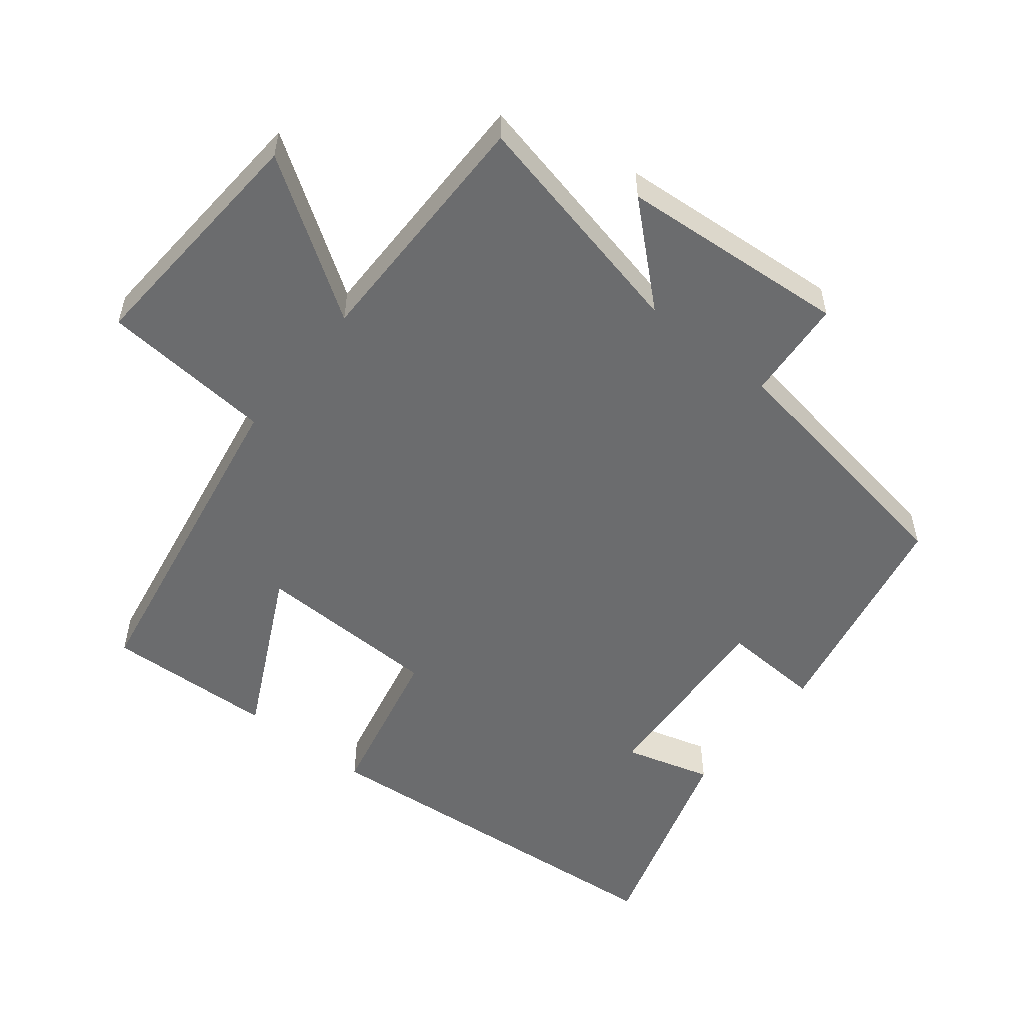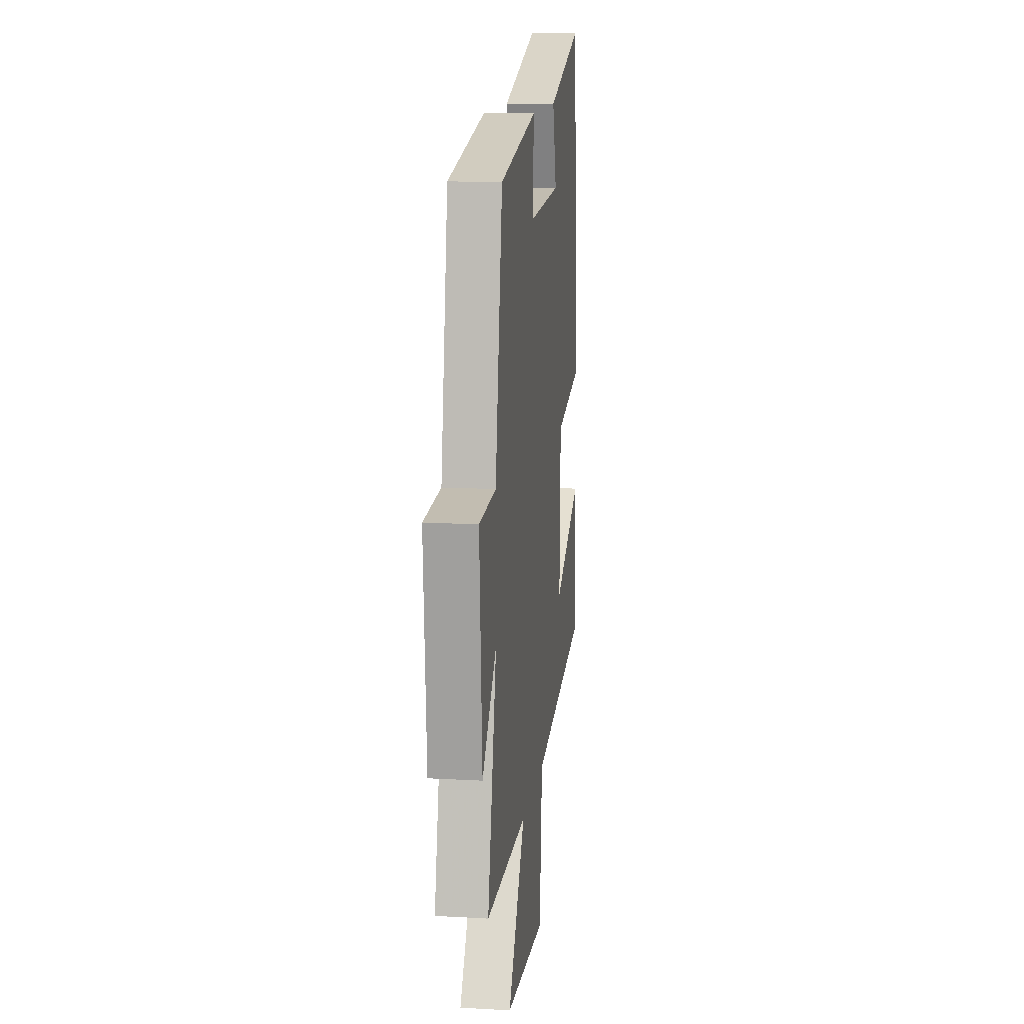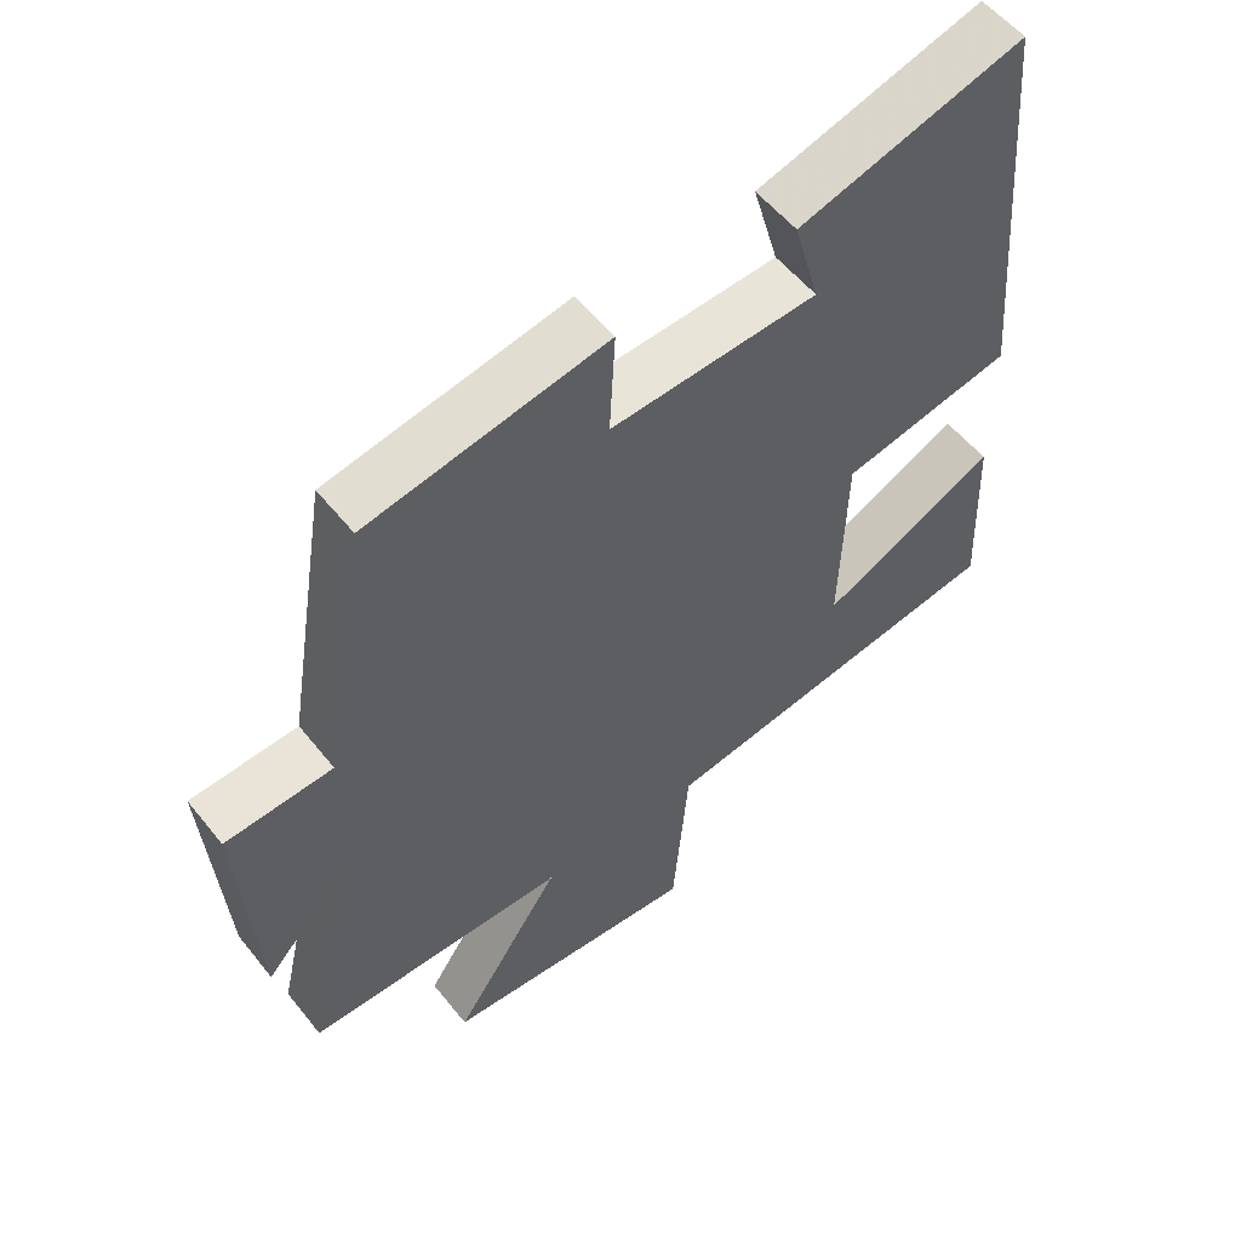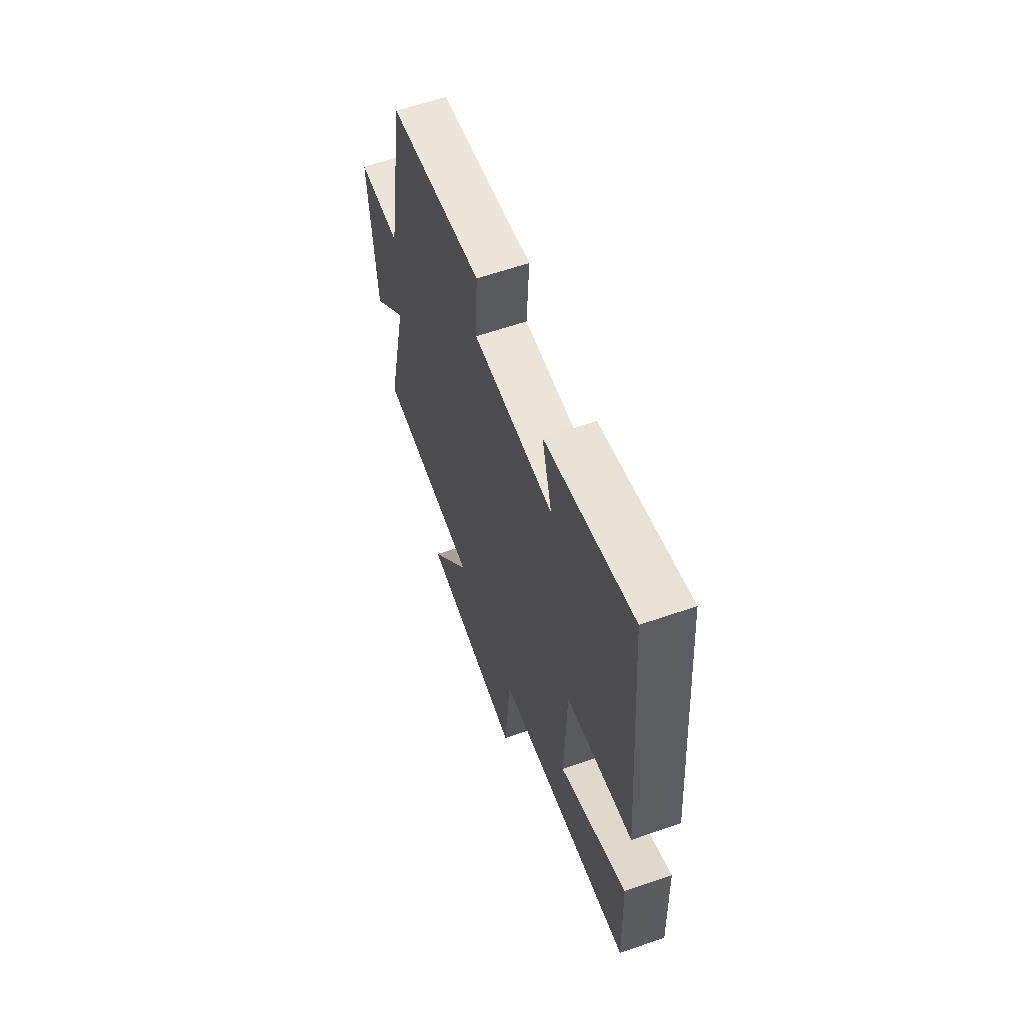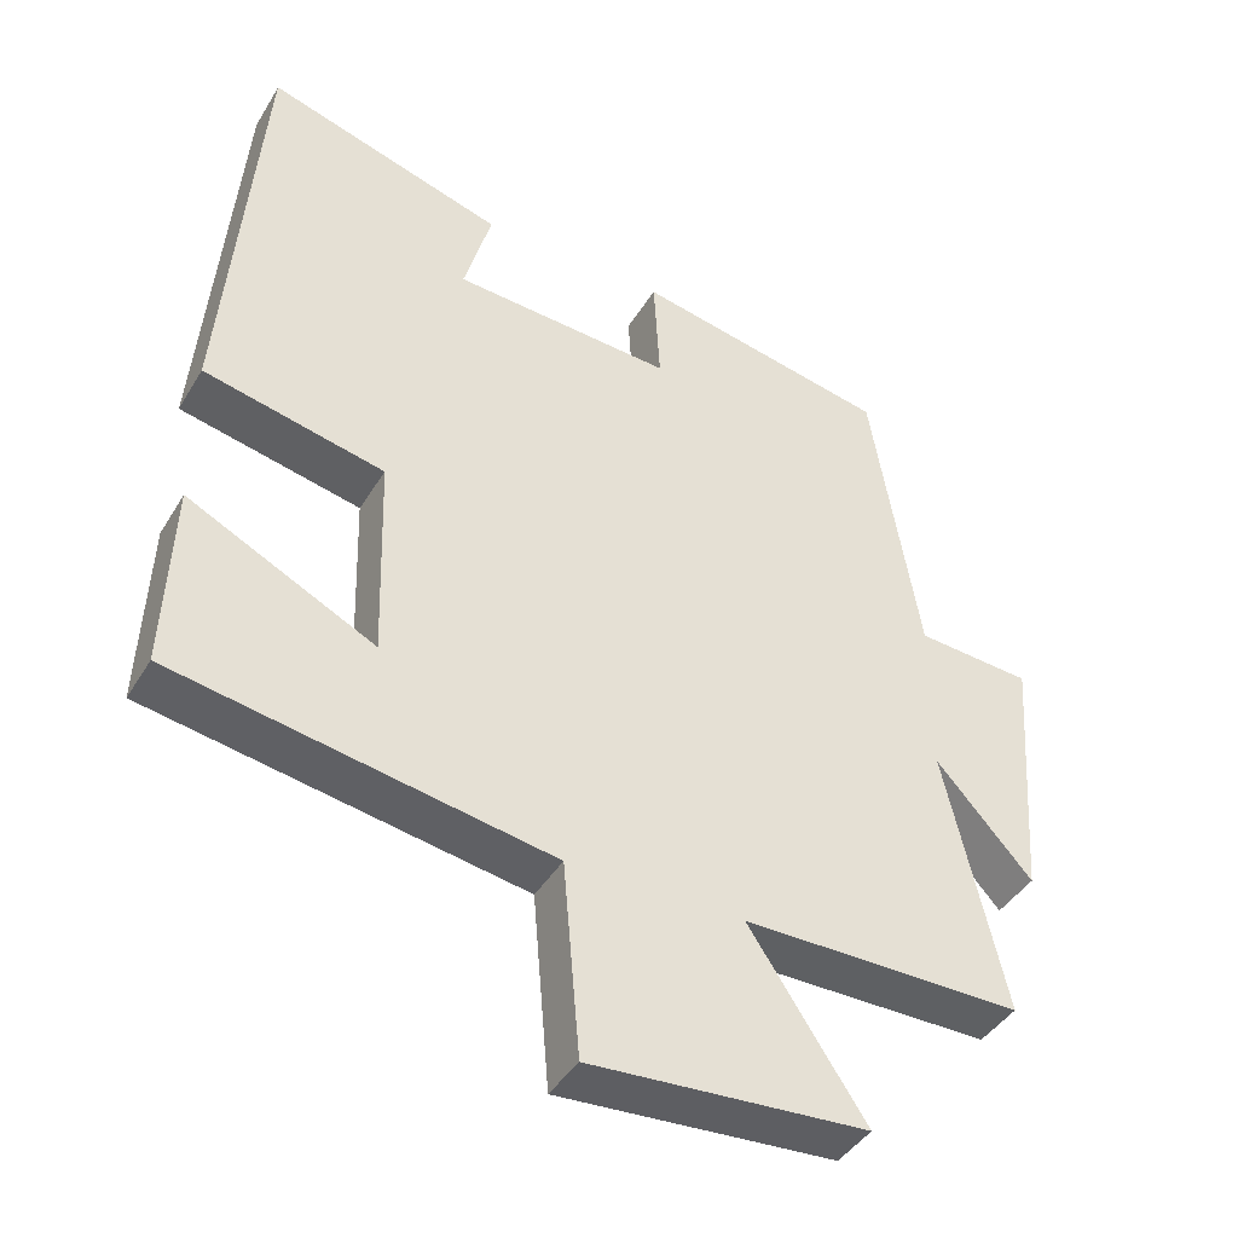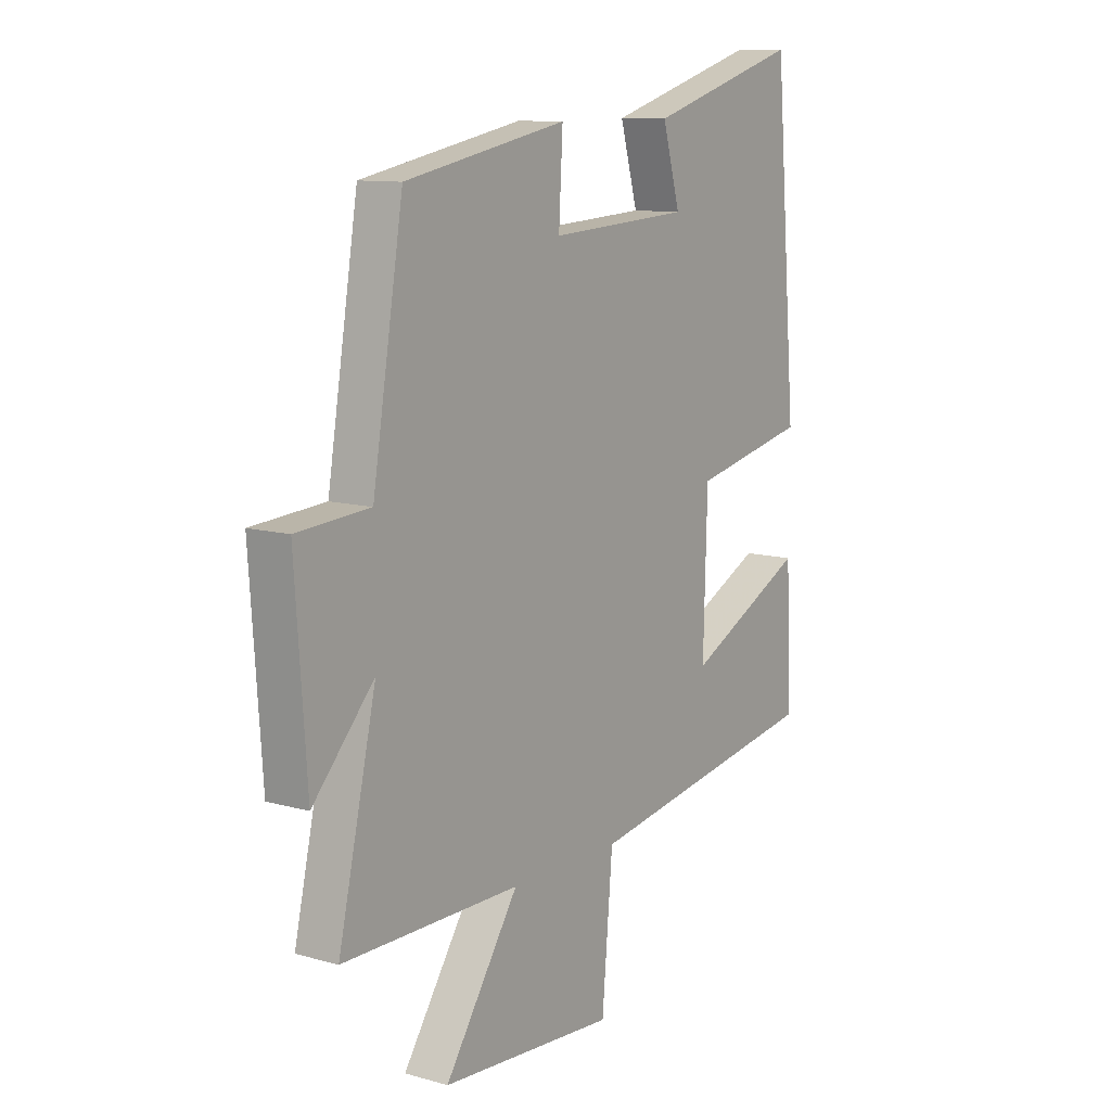
<metadata>
{"format":"obj","ext":"obj","renderer":"f3d","projection":"perspective","resolution":1024,"background":"white","views":[{"elev":-53.6,"azim":-128.4,"up":"+Y"},{"elev":13.0,"azim":-82.6,"up":"+Z"},{"elev":54.9,"azim":-37.8,"up":"+Z"},{"elev":61.7,"azim":70.6,"up":"+Z"},{"elev":-42.0,"azim":151.3,"up":"+Z"},{"elev":10.7,"azim":-55.0,"up":"+Z"}]}
</metadata>
<code>
v -0.578 0.07 -0.501
v -0.5 0.07 -0.157
v -0.626 0.07 -0.296
v -0.65 0.07 0.04
v -0.5 0.07 0.051
v -0.437 0.07 0.434
v -0.104 0.07 0.5
v -0.112 0.07 0.354
v 0.176 0.07 0.372
v 0.14 0.07 0.5
v 0.453 0.07 0.595
v 0.5 0.07 0.035
v 0.263 0.07 -0.017
v 0.255 0.07 -0.289
v 0.5 0.07 -0.167
v 0.51 0.07 -0.415
v 0.018 0.07 -0.5
v -0.004 0.07 -0.752
v -0.364 0.07 -0.728
v -0.212 0.07 -0.5
v -0.578 0 -0.501
v -0.5 0 -0.157
v -0.626 0 -0.296
v -0.65 0 0.04
v -0.5 0 0.051
v -0.437 0 0.434
v -0.104 0 0.5
v -0.112 0 0.354
v 0.176 0 0.372
v 0.14 0 0.5
v 0.453 0 0.595
v 0.5 0 0.035
v 0.263 0 -0.017
v 0.255 0 -0.289
v 0.5 0 -0.167
v 0.51 0 -0.415
v 0.018 0 -0.5
v -0.004 0 -0.752
v -0.364 0 -0.728
v -0.212 0 -0.5
f 17 18 19 20
f 16 17 20
f 16 20 1 2
f 14 15 16
f 14 16 2
f 13 14 2
f 12 13 2
f 9 10 11 12
f 8 9 12 2
f 7 8 2
f 6 7 2
f 5 6 2
f 2 3 4 5
f 40 39 38 37
f 40 37 36
f 22 21 40 36
f 36 35 34
f 22 36 34
f 22 34 33
f 22 33 32
f 32 31 30 29
f 22 32 29 28
f 22 28 27
f 22 27 26
f 22 26 25
f 25 24 23 22
f 1 21 22 2
f 2 22 23 3
f 3 23 24 4
f 4 24 25 5
f 5 25 26 6
f 6 26 27 7
f 7 27 28 8
f 8 28 29 9
f 9 29 30 10
f 10 30 31 11
f 11 31 32 12
f 12 32 33 13
f 13 33 34 14
f 14 34 35 15
f 15 35 36 16
f 16 36 37 17
f 17 37 38 18
f 18 38 39 19
f 19 39 40 20
f 20 40 21 1

</code>
